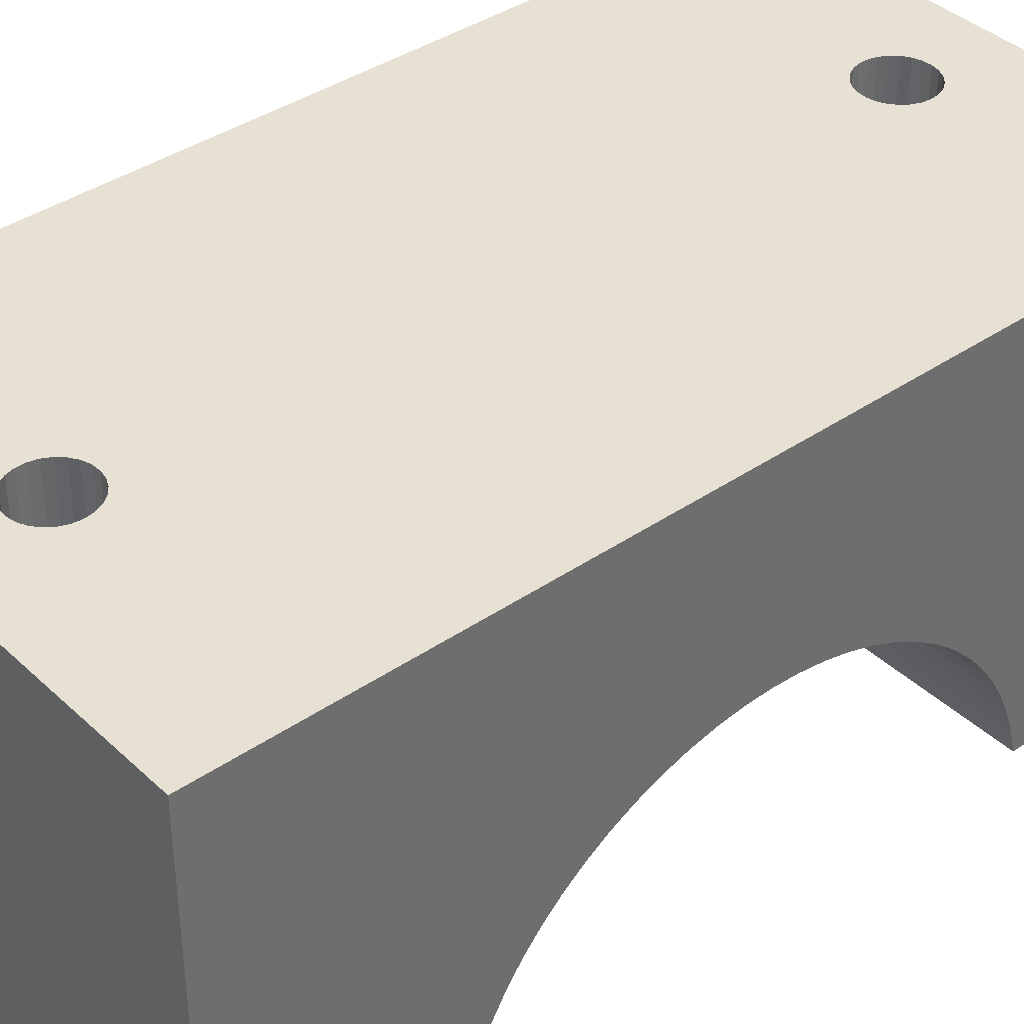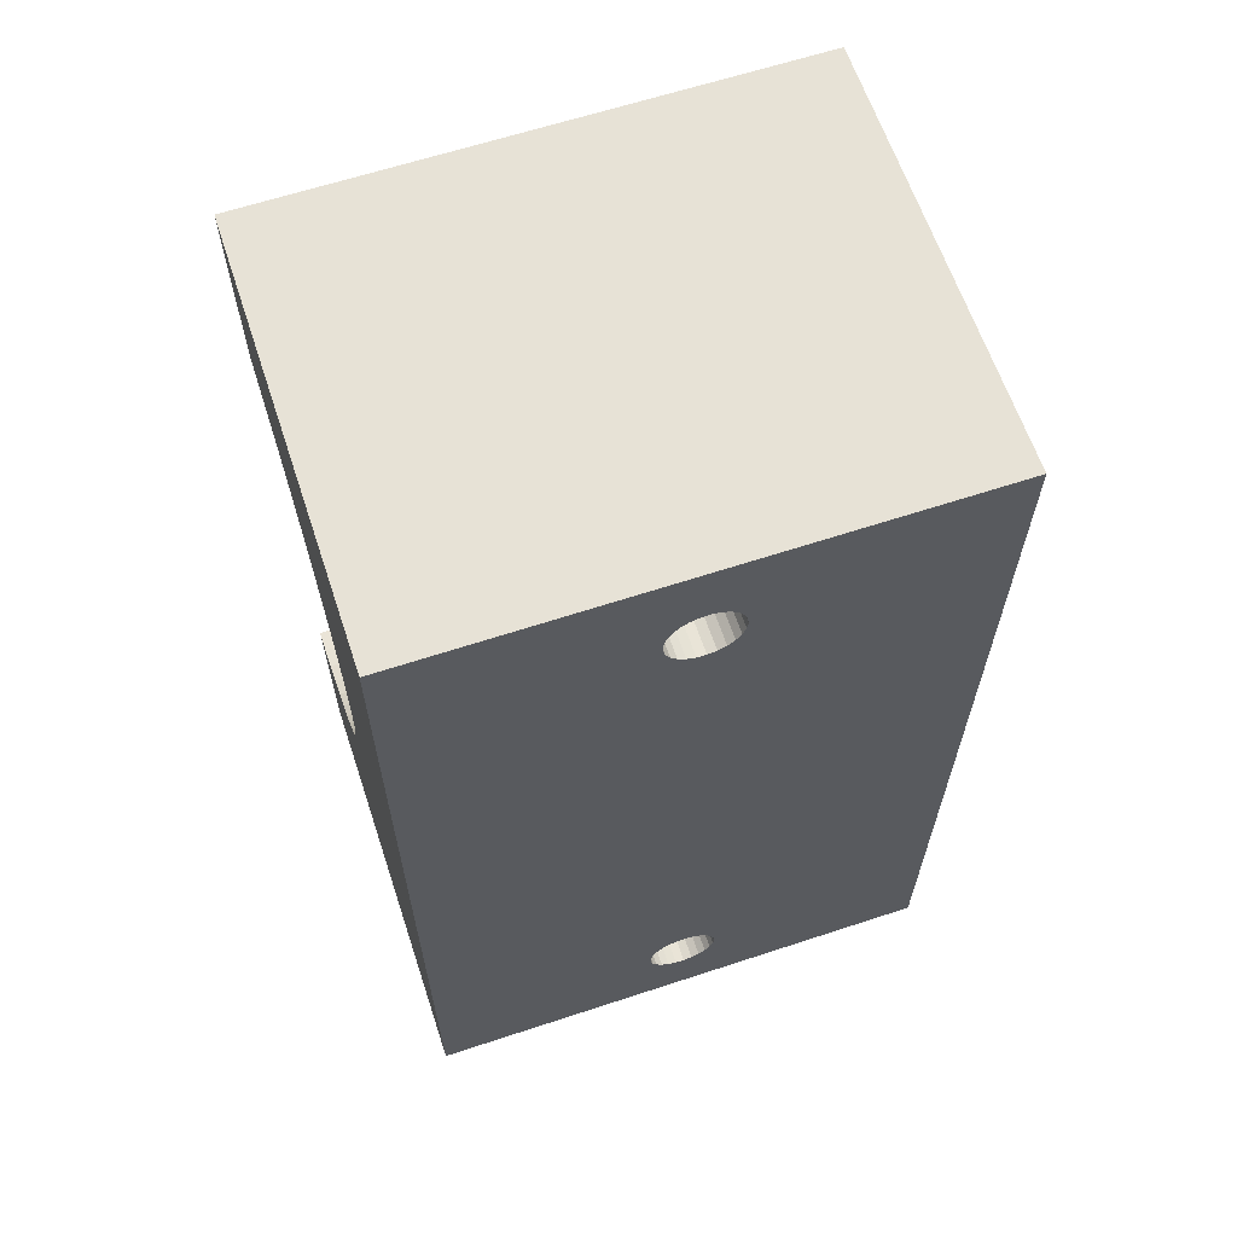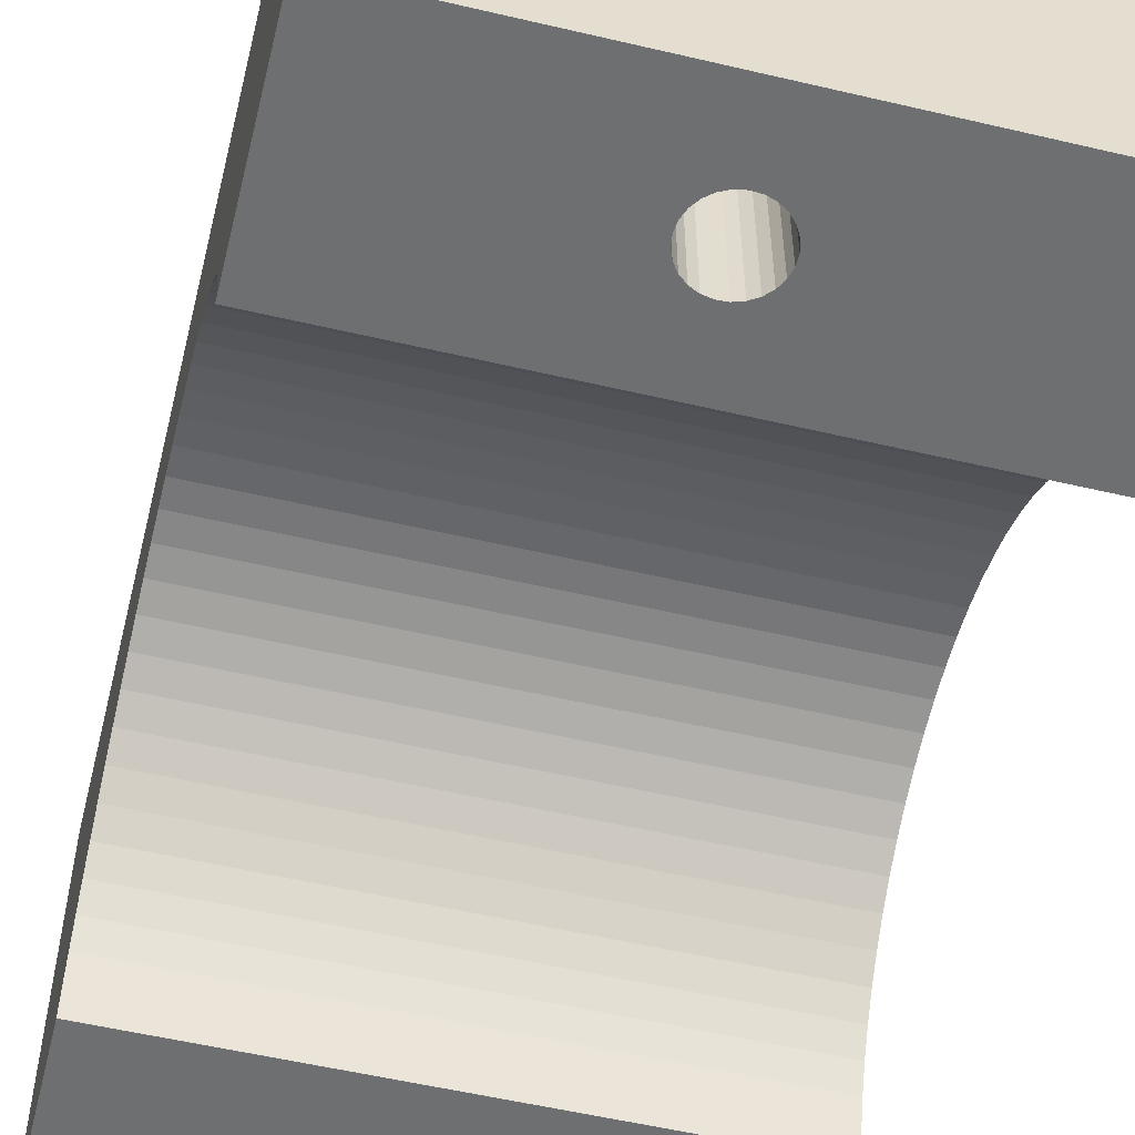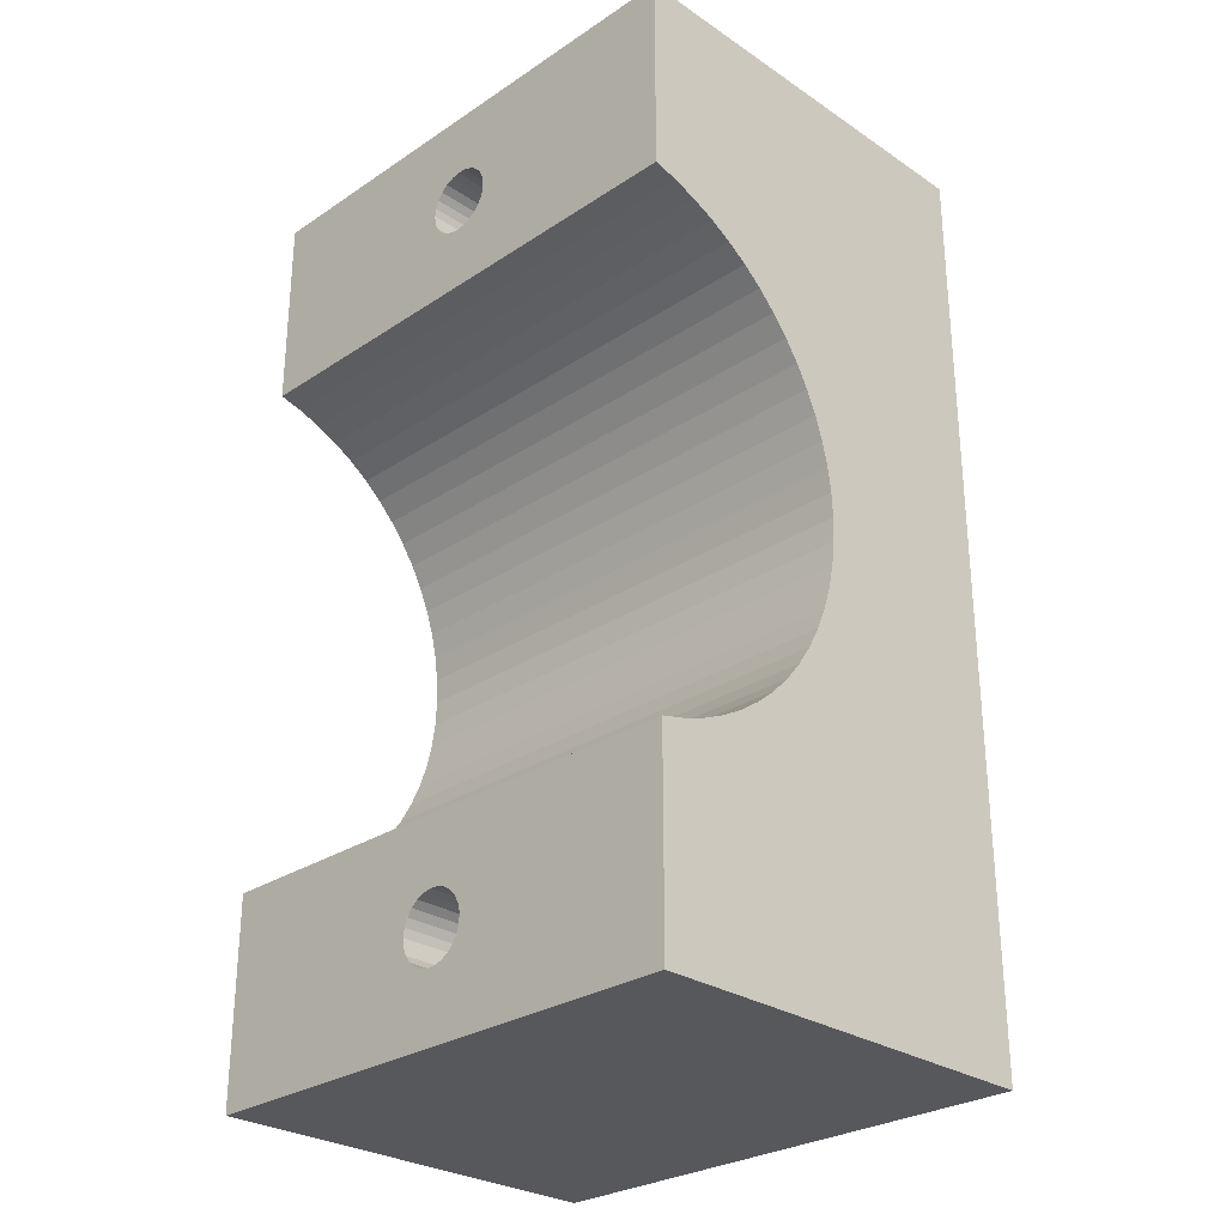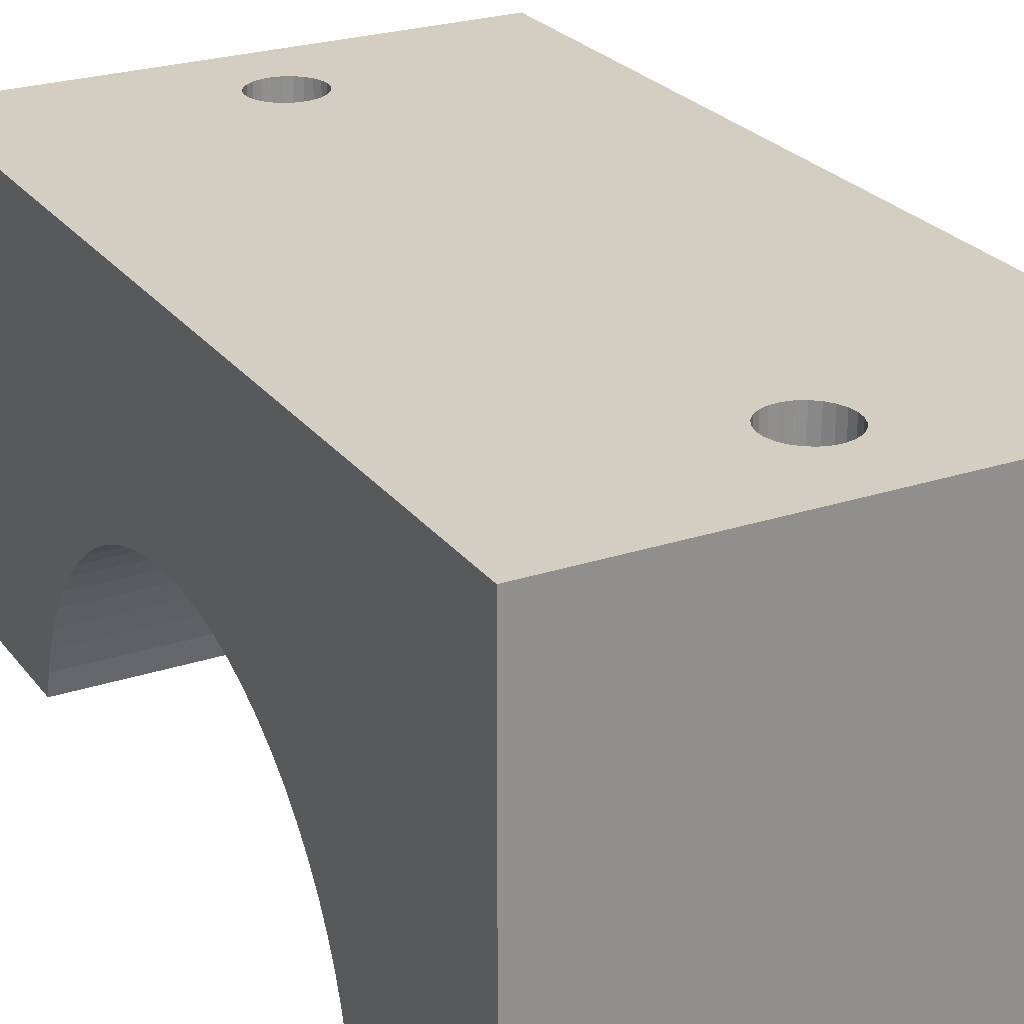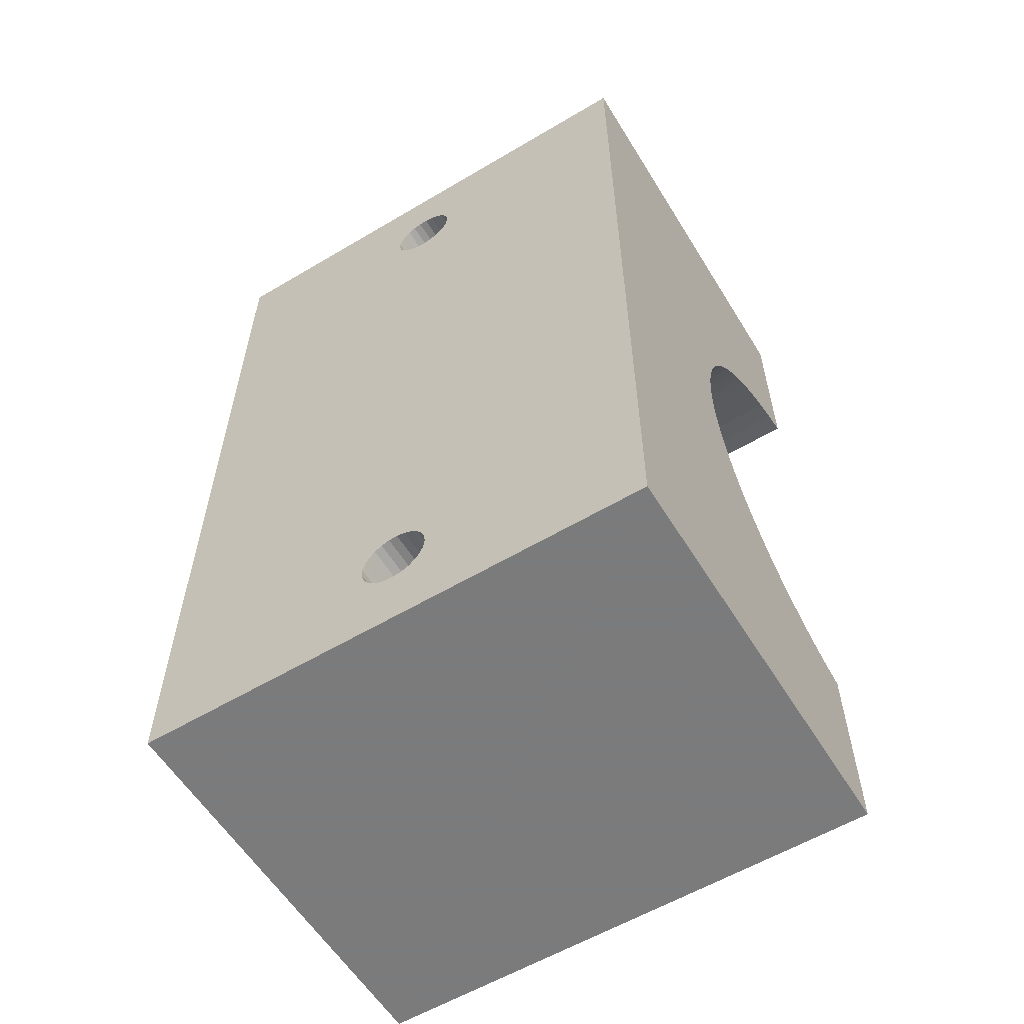
<metadata>
{"format":"obj","ext":"obj","renderer":"f3d","projection":"perspective","resolution":1024,"background":"white","views":[{"elev":38.8,"azim":49.3,"up":"+Z"},{"elev":63.5,"azim":-18.4,"up":"+Y"},{"elev":-54.6,"azim":166.0,"up":"+Z"},{"elev":-28.2,"azim":-135.1,"up":"+Y"},{"elev":25.0,"azim":-28.2,"up":"+Z"},{"elev":-58.4,"azim":31.5,"up":"+Y"}]}
</metadata>
<code>
v -37.5 -53.5 85.6
v -62.5 -53.5 85.6
v -62.5 -53.5 65.6
v -37.5 -53.5 65.6
v -62.5 -34.54 75.61
v -62.5 -35.67 75.23
v -62.5 -33.37 75.88
v -62.5 -32.19 76.05
v -62.5 -31 76.1
v -62.5 -42.01 70.01
v -62.5 -8.5 85.6
v -62.5 -18.53 66.76
v -62.5 -8.5 65.6
v -62.5 -18.24 65.6
v -62.5 -18.91 67.89
v -62.5 -19.4 68.98
v -62.5 -19.99 70.01
v -62.5 -20.67 70.99
v -62.5 -21.44 71.91
v -62.5 -22.29 72.75
v -62.5 -23.21 73.51
v -62.5 -24.19 74.18
v -62.5 -25.24 74.75
v -62.5 -26.33 75.23
v -62.5 -27.46 75.61
v -62.5 -28.63 75.88
v -62.5 -29.81 76.05
v -62.5 -43.47 66.76
v -62.5 -43.76 65.6
v -62.5 -43.09 67.89
v -62.5 -42.6 68.98
v -62.5 -41.33 70.99
v -62.5 -40.56 71.91
v -62.5 -39.71 72.75
v -62.5 -38.79 73.51
v -62.5 -37.81 74.18
v -62.5 -36.76 74.75
v -37.5 -8.5 85.6
v -37.5 -31 76.1
v -37.5 -43.47 66.76
v -37.5 -43.76 65.6
v -37.5 -43.09 67.89
v -37.5 -42.6 68.98
v -37.5 -42.01 70.01
v -37.5 -41.33 70.99
v -37.5 -40.56 71.91
v -37.5 -39.71 72.75
v -37.5 -38.79 73.51
v -37.5 -37.81 74.18
v -37.5 -36.76 74.75
v -37.5 -35.67 75.23
v -37.5 -34.54 75.61
v -37.5 -33.37 75.88
v -37.5 -32.19 76.05
v -37.5 -8.5 65.6
v -37.5 -19.99 70.01
v -37.5 -19.4 68.98
v -37.5 -18.91 67.89
v -37.5 -18.53 66.76
v -37.5 -18.24 65.6
v -37.5 -29.81 76.05
v -37.5 -28.63 75.88
v -37.5 -27.46 75.61
v -37.5 -26.33 75.23
v -37.5 -25.24 74.75
v -37.5 -24.19 74.18
v -37.5 -23.21 73.51
v -37.5 -22.29 72.75
v -37.5 -21.44 71.91
v -37.5 -20.67 70.99
v -49.9 -46.98 85.6
v -49.49 -47.06 85.6
v -49.9 -15.02 85.6
v -48.4 -13.78 85.6
v -48.35 -13.37 85.6
v -48.8 -49.76 85.6
v -49.12 -50.02 85.6
v -48.55 -49.42 85.6
v -50.31 -47.01 85.6
v -50.31 -14.99 85.6
v -49.49 -50.2 85.6
v -48.4 -49.04 85.6
v -48.4 -12.96 85.6
v -50.7 -14.86 85.6
v -49.9 -50.28 85.6
v -50.7 -47.14 85.6
v -48.55 -12.58 85.6
v -48.35 -48.63 85.6
v -51.05 -14.64 85.6
v -51.05 -47.36 85.6
v -48.8 -12.24 85.6
v -48.4 -48.22 85.6
v -49.12 -11.98 85.6
v -48.55 -47.83 85.6
v -49.49 -11.8 85.6
v -48.8 -47.5 85.6
v -49.9 -11.72 85.6
v -51.33 -14.34 85.6
v -51.53 -13.98 85.6
v -51.64 -13.58 85.6
v -51.64 -13.16 85.6
v -51.53 -12.76 85.6
v -51.33 -12.4 85.6
v -51.05 -12.1 85.6
v -50.7 -11.88 85.6
v -50.31 -11.75 85.6
v -50.31 -50.25 85.6
v -50.7 -50.12 85.6
v -51.05 -49.9 85.6
v -51.33 -49.6 85.6
v -51.53 -49.24 85.6
v -51.64 -48.84 85.6
v -51.64 -48.42 85.6
v -51.53 -48.02 85.6
v -51.33 -47.66 85.6
v -48.8 -14.5 85.6
v -49.12 -14.76 85.6
v -49.12 -47.24 85.6
v -48.55 -14.17 85.6
v -49.49 -14.94 85.6
v -49.12 -50.02 65.6
v -48.8 -49.76 65.6
v -48.55 -49.42 65.6
v -49.49 -50.2 65.6
v -48.4 -49.04 65.6
v -49.9 -50.28 65.6
v -48.35 -48.63 65.6
v -48.4 -48.22 65.6
v -48.55 -47.83 65.6
v -48.8 -47.5 65.6
v -49.12 -47.24 65.6
v -49.49 -47.06 65.6
v -50.31 -50.25 65.6
v -50.7 -50.12 65.6
v -51.05 -49.9 65.6
v -51.33 -49.6 65.6
v -51.53 -49.24 65.6
v -51.64 -48.84 65.6
v -51.64 -48.42 65.6
v -51.53 -48.02 65.6
v -51.33 -47.66 65.6
v -51.05 -47.36 65.6
v -50.7 -47.14 65.6
v -50.31 -47.01 65.6
v -49.9 -46.98 65.6
v -49.12 -14.76 65.6
v -48.8 -14.5 65.6
v -48.55 -14.17 65.6
v -49.49 -14.94 65.6
v -48.4 -13.78 65.6
v -49.9 -15.02 65.6
v -48.35 -13.37 65.6
v -48.4 -12.96 65.6
v -48.55 -12.58 65.6
v -48.8 -12.24 65.6
v -49.12 -11.98 65.6
v -49.49 -11.8 65.6
v -50.31 -14.99 65.6
v -50.7 -14.86 65.6
v -51.05 -14.64 65.6
v -51.33 -14.34 65.6
v -51.53 -13.98 65.6
v -51.64 -13.58 65.6
v -51.64 -13.16 65.6
v -51.53 -12.76 65.6
v -51.33 -12.4 65.6
v -51.05 -12.1 65.6
v -50.7 -11.88 65.6
v -50.31 -11.75 65.6
v -49.9 -11.72 65.6
f 1 2 3
f 1 3 4
f 2 5 6
f 2 7 5
f 2 8 7
f 2 9 8
f 2 10 3
f 2 11 9
f 12 13 14
f 15 13 12
f 16 13 15
f 17 13 16
f 11 18 19
f 11 17 18
f 11 13 17
f 20 11 19
f 21 11 20
f 22 11 21
f 23 11 22
f 24 11 23
f 25 11 24
f 26 11 25
f 27 11 26
f 9 11 27
f 3 28 29
f 3 30 28
f 3 31 30
f 3 10 31
f 2 32 10
f 2 33 32
f 2 34 33
f 2 35 34
f 2 36 35
f 2 37 36
f 2 6 37
f 38 1 39
f 40 4 41
f 42 4 40
f 43 4 42
f 44 4 43
f 1 44 45
f 1 45 46
f 1 4 44
f 47 1 46
f 48 1 47
f 49 1 48
f 50 1 49
f 51 1 50
f 52 1 51
f 53 1 52
f 54 1 53
f 39 1 54
f 55 56 57
f 55 57 58
f 55 58 59
f 55 59 60
f 38 56 55
f 38 39 61
f 38 61 62
f 38 62 63
f 38 63 64
f 38 64 65
f 38 65 66
f 38 66 67
f 38 67 68
f 38 68 69
f 38 69 70
f 38 70 56
f 71 72 73
f 74 38 75
f 1 76 77
f 76 1 78
f 79 71 80
f 71 73 80
f 1 77 81
f 78 1 82
f 75 38 83
f 79 80 84
f 1 81 85
f 86 79 84
f 83 38 87
f 82 1 88
f 86 84 89
f 90 86 89
f 2 90 89
f 87 38 91
f 88 1 92
f 91 38 93
f 92 1 94
f 93 38 95
f 94 1 96
f 95 38 97
f 2 89 11
f 89 98 11
f 98 99 11
f 99 100 11
f 100 101 11
f 101 102 11
f 102 103 11
f 103 104 11
f 104 105 11
f 105 106 11
f 106 97 11
f 85 107 2
f 97 38 11
f 107 108 2
f 108 109 2
f 109 110 2
f 110 111 2
f 111 112 2
f 112 113 2
f 113 114 2
f 114 115 2
f 115 90 2
f 1 85 2
f 1 38 116
f 96 1 116
f 96 116 117
f 118 96 117
f 116 38 119
f 118 117 120
f 72 118 120
f 119 38 74
f 72 120 73
f 121 122 4
f 123 4 122
f 124 121 4
f 125 4 123
f 126 124 4
f 127 41 4
f 127 4 125
f 128 41 127
f 129 41 128
f 130 41 129
f 131 41 130
f 132 41 131
f 3 133 126
f 3 134 133
f 3 135 134
f 3 136 135
f 3 137 136
f 3 138 137
f 3 126 4
f 29 139 138
f 29 140 139
f 29 141 140
f 29 142 141
f 29 143 142
f 29 144 143
f 29 138 3
f 29 41 145
f 29 145 144
f 145 41 132
f 63 26 25
f 64 63 25
f 64 25 24
f 65 64 24
f 65 24 23
f 66 65 23
f 40 41 28
f 41 29 28
f 67 66 22
f 66 23 22
f 42 40 30
f 40 28 30
f 67 22 21
f 68 67 21
f 43 42 31
f 42 30 31
f 69 68 20
f 68 21 20
f 44 43 10
f 43 31 10
f 70 69 19
f 69 20 19
f 45 44 32
f 56 70 18
f 44 10 32
f 70 19 18
f 57 56 17
f 46 45 33
f 56 18 17
f 45 32 33
f 58 57 16
f 47 46 34
f 57 17 16
f 46 33 34
f 59 58 15
f 58 16 15
f 48 47 35
f 60 59 12
f 59 15 12
f 47 34 35
f 60 12 14
f 49 48 36
f 48 35 36
f 49 36 37
f 50 49 37
f 50 37 6
f 51 50 6
f 52 51 6
f 52 6 5
f 53 52 5
f 53 5 7
f 54 53 7
f 54 7 8
f 39 54 8
f 39 8 9
f 61 39 9
f 61 9 27
f 62 61 27
f 62 27 26
f 63 62 26
f 146 147 60
f 148 60 147
f 149 146 60
f 150 60 148
f 151 149 60
f 152 55 60
f 152 60 150
f 153 55 152
f 154 55 153
f 155 55 154
f 156 55 155
f 157 55 156
f 14 158 151
f 14 159 158
f 14 160 159
f 14 161 160
f 14 162 161
f 14 163 162
f 14 164 163
f 14 151 60
f 13 165 164
f 13 166 165
f 13 167 166
f 13 168 167
f 13 169 168
f 13 164 14
f 13 55 170
f 13 170 169
f 170 55 157
f 11 38 55
f 11 55 13
f 71 79 145
f 71 145 132
f 72 71 132
f 72 132 131
f 118 72 131
f 96 118 131
f 82 88 125
f 88 127 125
f 96 131 130
f 78 82 123
f 82 125 123
f 96 130 129
f 94 96 129
f 76 78 122
f 94 129 128
f 78 123 122
f 92 94 128
f 88 92 128
f 88 128 127
f 77 76 121
f 76 122 121
f 81 77 124
f 77 121 124
f 85 81 126
f 107 85 126
f 81 124 126
f 107 126 133
f 108 107 134
f 107 133 134
f 109 108 135
f 110 109 135
f 108 134 135
f 110 135 136
f 111 110 137
f 110 136 137
f 111 137 138
f 112 111 138
f 112 138 139
f 113 112 139
f 113 139 140
f 114 113 140
f 114 140 141
f 115 114 141
f 115 141 142
f 90 115 142
f 90 142 143
f 86 90 143
f 79 86 143
f 79 143 144
f 79 144 145
f 97 106 170
f 97 170 157
f 95 97 157
f 95 157 156
f 93 95 156
f 91 93 156
f 74 75 150
f 75 152 150
f 91 156 155
f 119 74 148
f 74 150 148
f 91 155 154
f 87 91 154
f 116 119 147
f 87 154 153
f 119 148 147
f 83 87 153
f 75 83 153
f 75 153 152
f 117 116 146
f 116 147 146
f 120 117 149
f 117 146 149
f 73 120 151
f 80 73 151
f 120 149 151
f 80 151 158
f 84 80 159
f 80 158 159
f 89 84 160
f 98 89 160
f 84 159 160
f 98 160 161
f 99 98 162
f 98 161 162
f 99 162 163
f 100 99 163
f 100 163 164
f 101 100 164
f 101 164 165
f 102 101 165
f 102 165 166
f 103 102 166
f 103 166 167
f 104 103 167
f 104 167 168
f 105 104 168
f 106 105 168
f 106 168 169
f 106 169 170

</code>
